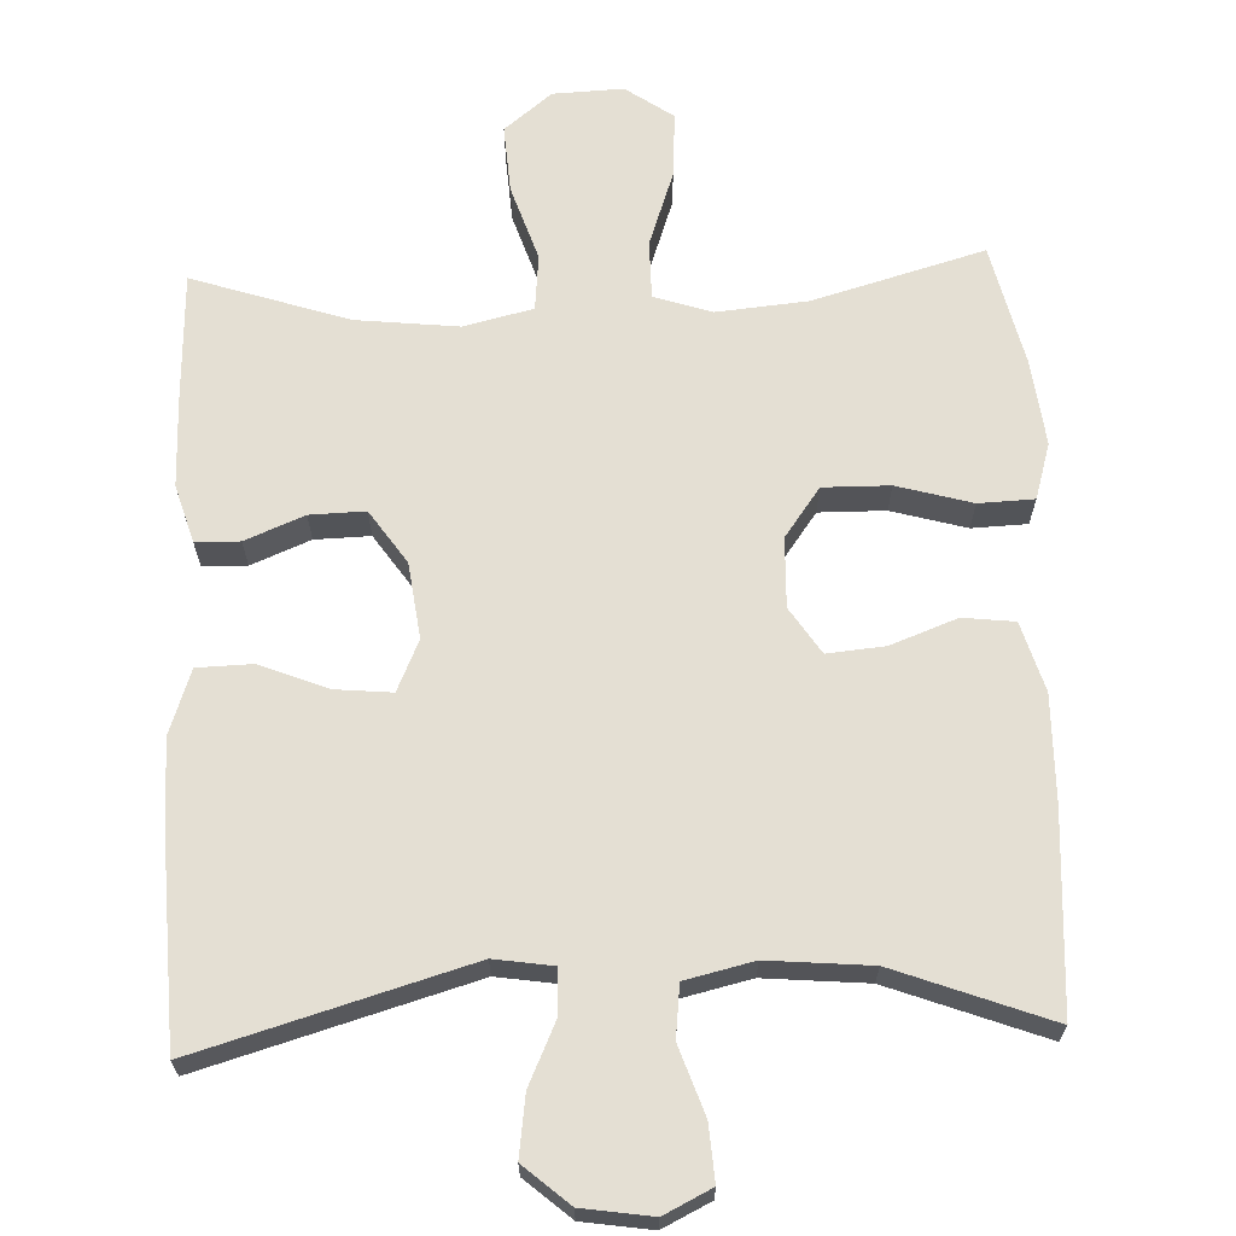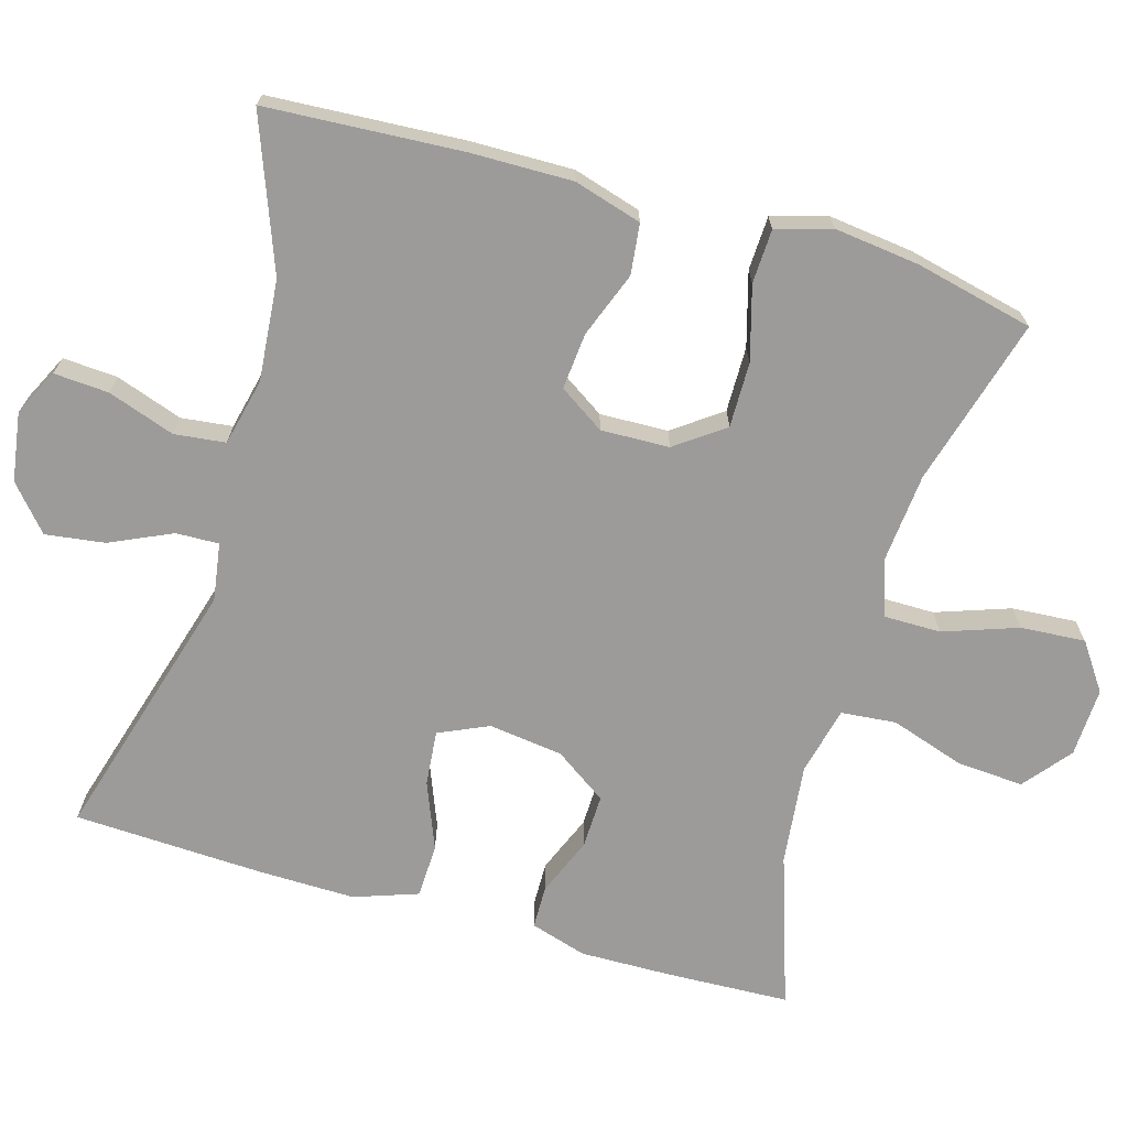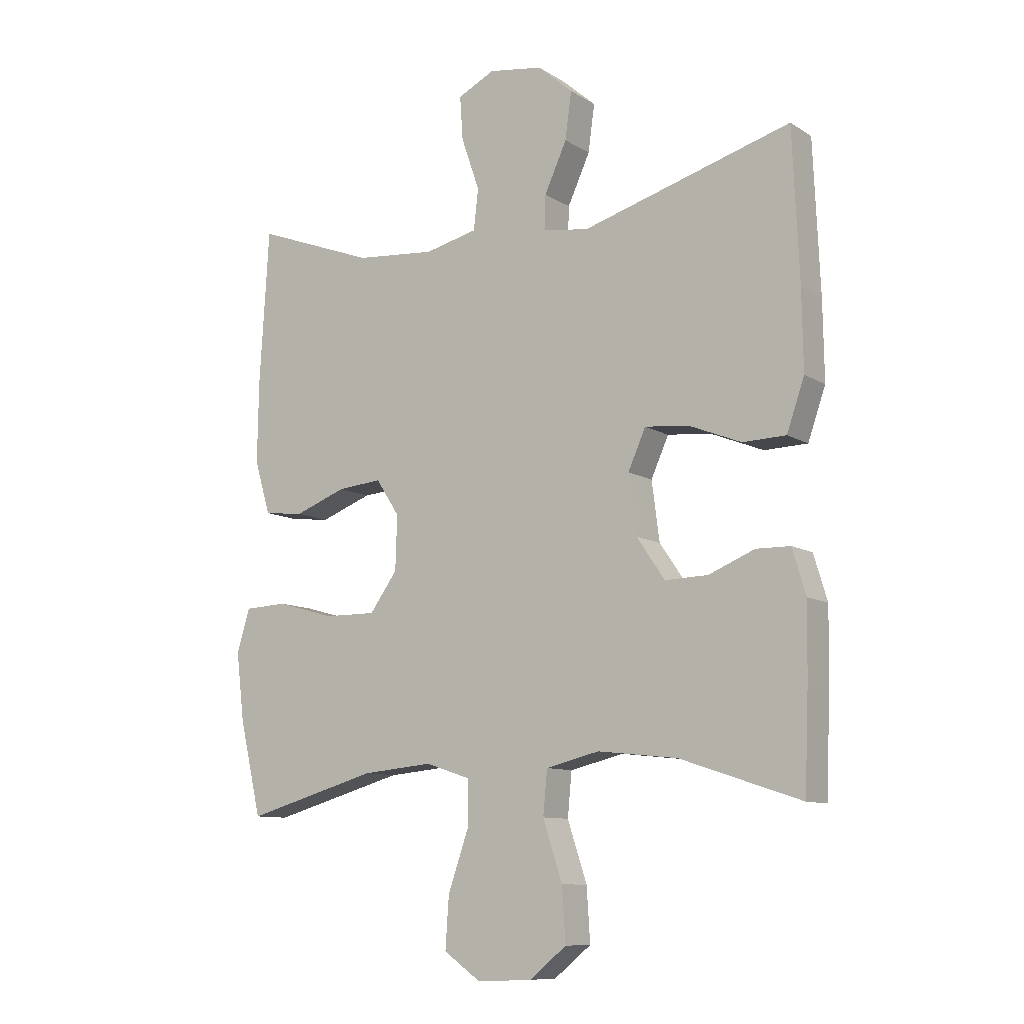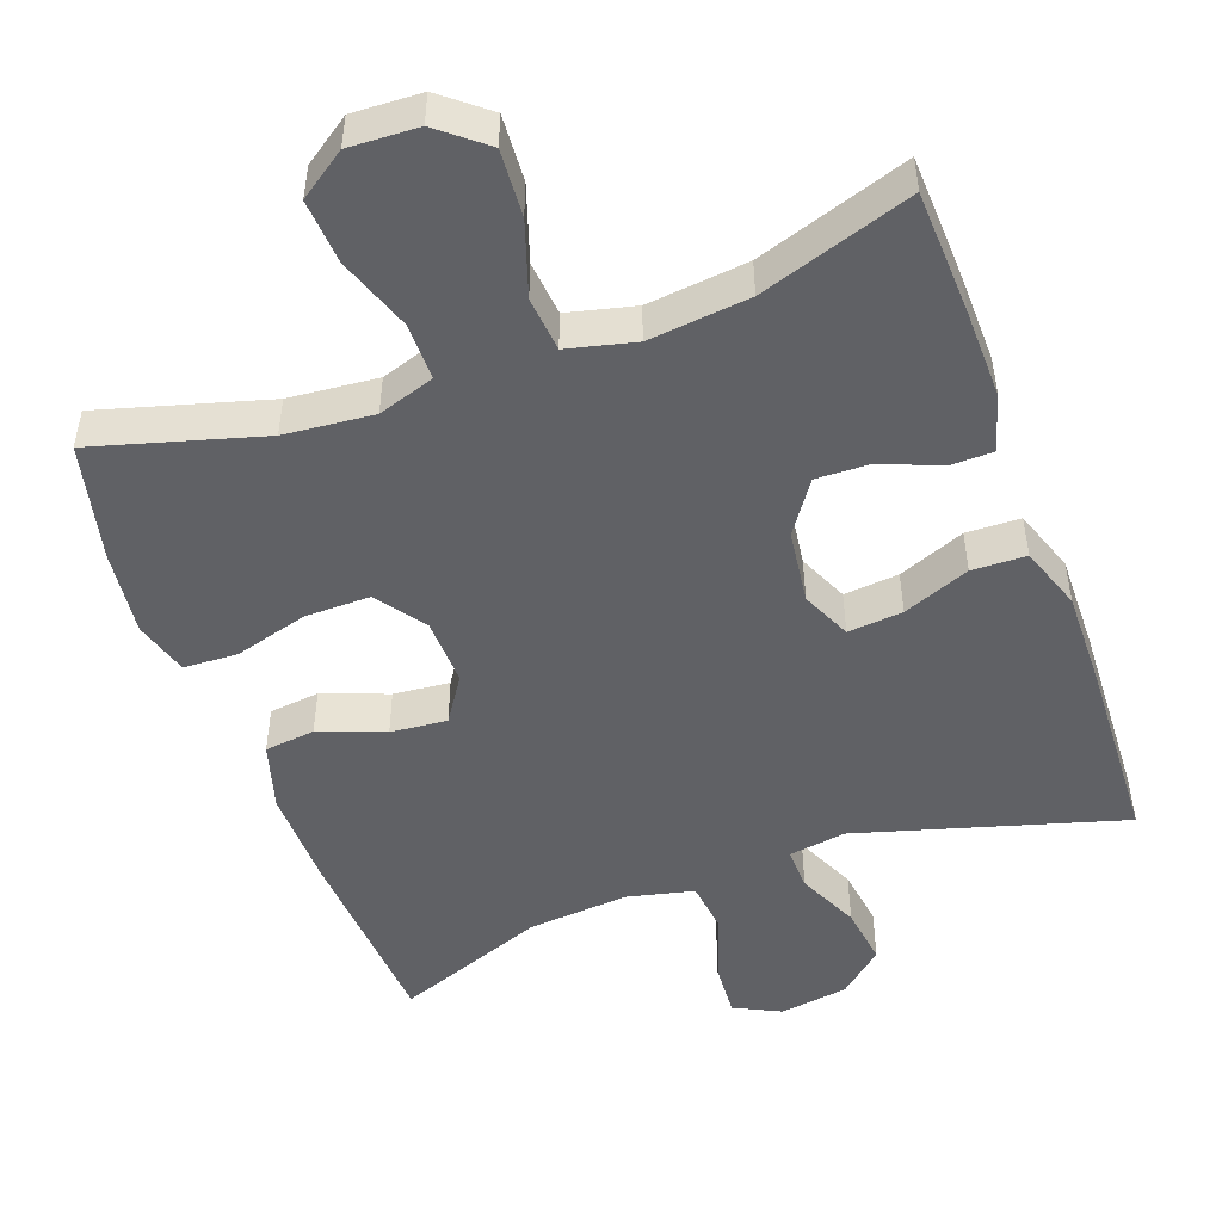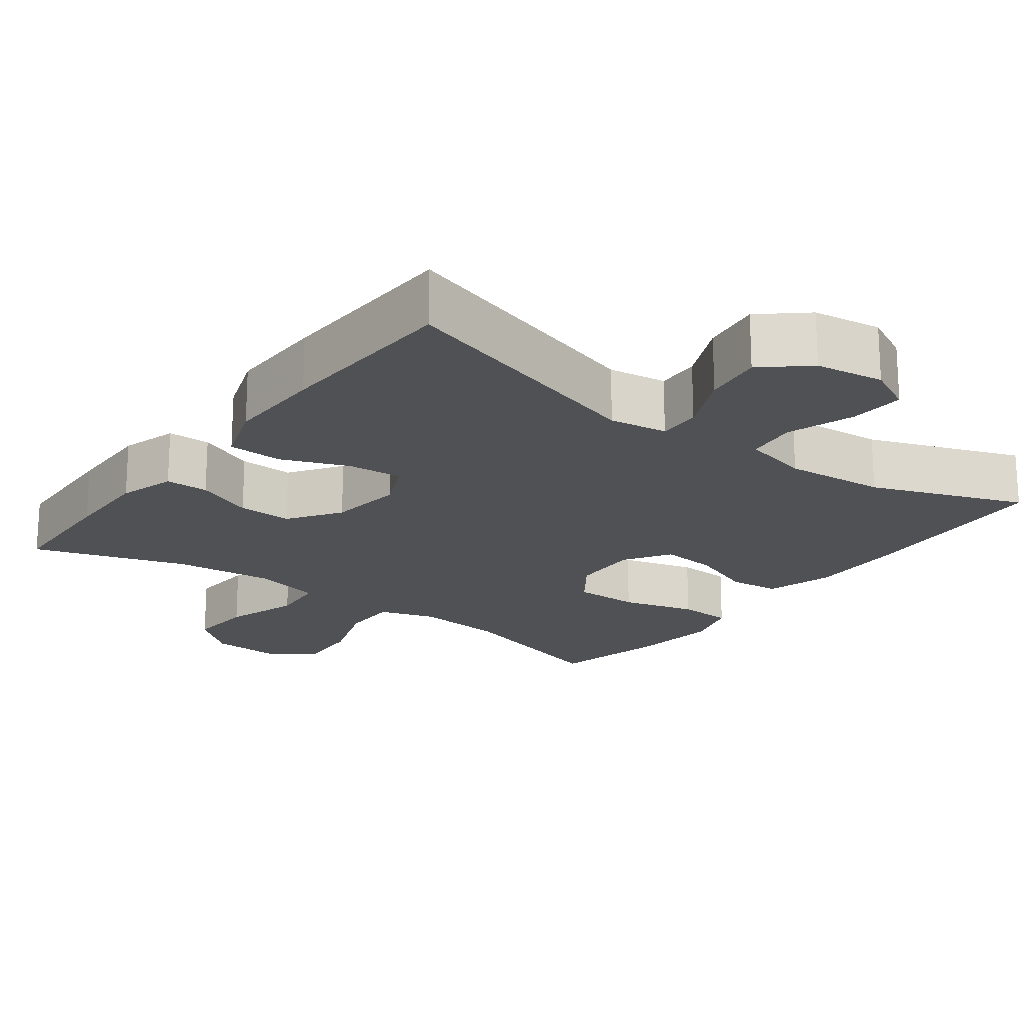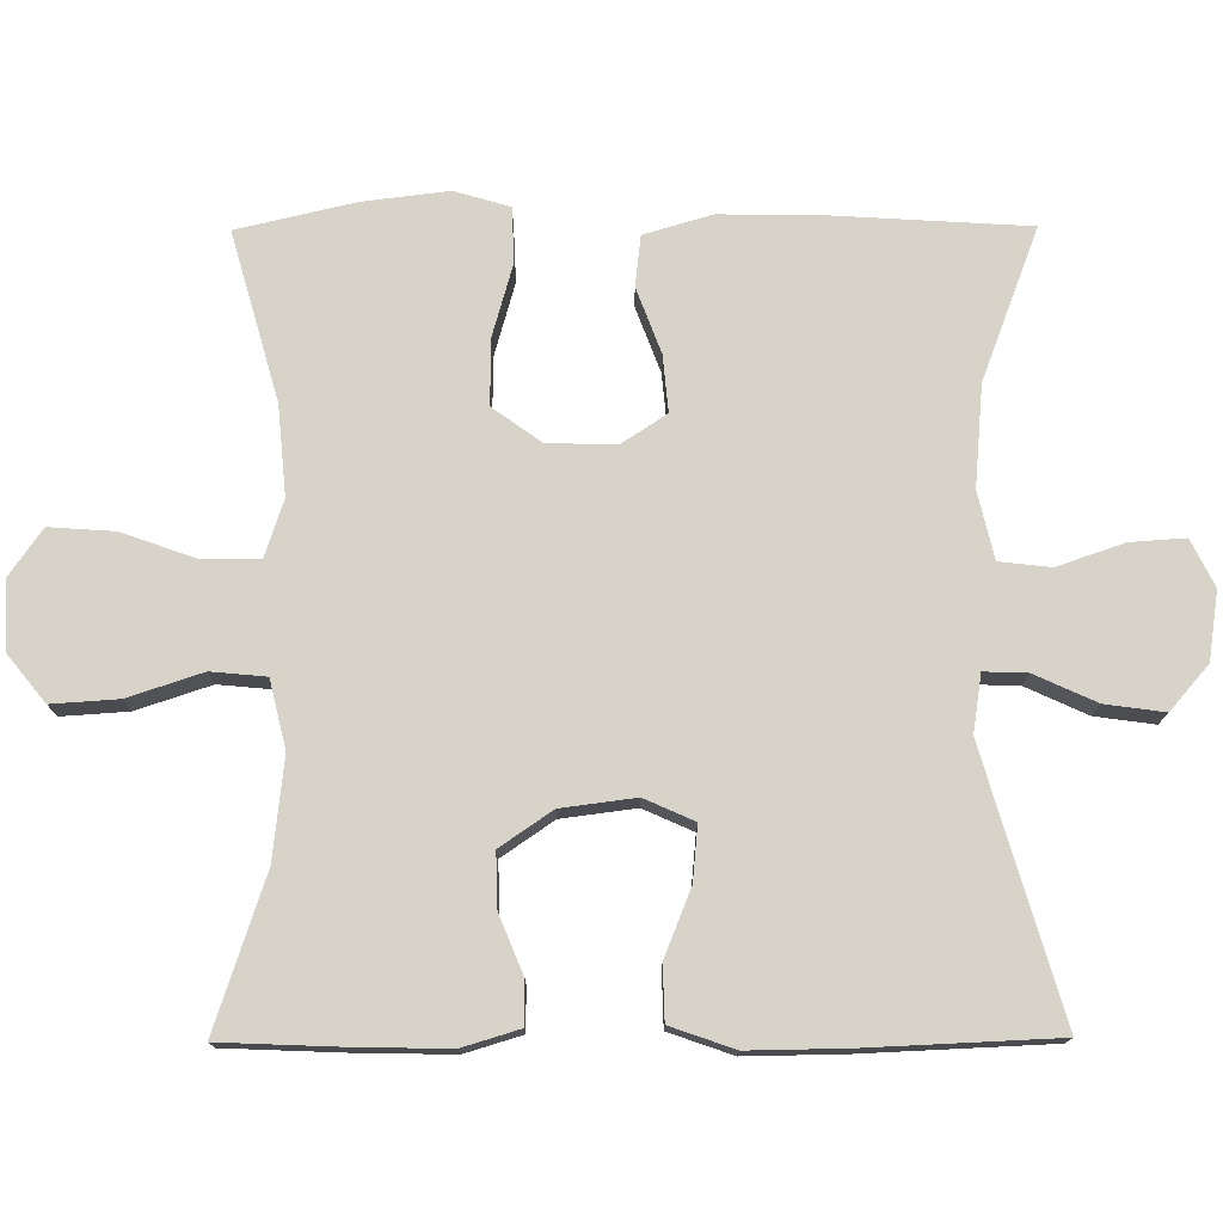
<metadata>
{"format":"obj","ext":"obj","renderer":"f3d","projection":"perspective","resolution":1024,"background":"white","views":[{"elev":66.4,"azim":-2.3,"up":"+Y"},{"elev":-69.7,"azim":73.8,"up":"+Y"},{"elev":-10.0,"azim":-146.4,"up":"+Z"},{"elev":-49.2,"azim":-160.0,"up":"+Y"},{"elev":-19.8,"azim":-36.9,"up":"+Y"},{"elev":75.8,"azim":-90.3,"up":"+Y"}]}
</metadata>
<code>
v 0.5 0.07 -0.5
v 0.274 0.07 -0.436
v 0.154 0.07 -0.425
v 0.078 0.07 -0.45
v 0.078 0.07 -0.527
v 0.113 0.07 -0.627
v 0.119 0.07 -0.714
v 0.056 0.07 -0.758
v -0.037 0.07 -0.754
v -0.1 0.07 -0.703
v -0.094 0.07 -0.613
v -0.061 0.07 -0.513
v -0.068 0.07 -0.439
v -0.159 0.07 -0.417
v -0.295 0.07 -0.432
v -0.5 0.07 -0.5
v -0.507 0.07 -0.33
v -0.509 0.07 -0.211
v -0.486 0.07 -0.135
v -0.428 0.07 -0.134
v -0.35 0.07 -0.166
v -0.277 0.07 -0.168
v -0.229 0.07 -0.098
v -0.216 0.07 0.002
v -0.246 0.07 0.069
v -0.32 0.07 0.062
v -0.41 0.07 0.026
v -0.483 0.07 0.028
v -0.513 0.07 0.114
v -0.511 0.07 0.247
v -0.5 0.07 0.5
v -0.144 0.07 0.397
v -0.066 0.07 0.409
v -0.068 0.07 0.467
v -0.106 0.07 0.55
v -0.117 0.07 0.63
v -0.057 0.07 0.682
v 0.035 0.07 0.696
v 0.098 0.07 0.665
v 0.093 0.07 0.591
v 0.062 0.07 0.501
v 0.07 0.07 0.432
v 0.16 0.07 0.411
v 0.296 0.07 0.423
v 0.5 0.07 0.5
v 0.516 0.07 0.237
v 0.518 0.07 0.099
v 0.491 0.07 0.008
v 0.423 0.07 0
v 0.335 0.07 0.033
v 0.259 0.07 0.04
v 0.219 0.07 -0.021
v 0.222 0.07 -0.113
v 0.269 0.07 -0.178
v 0.357 0.07 -0.177
v 0.456 0.07 -0.149
v 0.529 0.07 -0.152
v 0.551 0.07 -0.226
v 0.537 0.07 -0.341
v 0.5 0 -0.5
v 0.274 0 -0.436
v 0.154 0 -0.425
v 0.078 0 -0.45
v 0.078 0 -0.527
v 0.113 0 -0.627
v 0.119 0 -0.714
v 0.056 0 -0.758
v -0.037 0 -0.754
v -0.1 0 -0.703
v -0.094 0 -0.613
v -0.061 0 -0.513
v -0.068 0 -0.439
v -0.159 0 -0.417
v -0.295 0 -0.432
v -0.5 0 -0.5
v -0.507 0 -0.33
v -0.509 0 -0.211
v -0.486 0 -0.135
v -0.428 0 -0.134
v -0.35 0 -0.166
v -0.277 0 -0.168
v -0.229 0 -0.098
v -0.216 0 0.002
v -0.246 0 0.069
v -0.32 0 0.062
v -0.41 0 0.026
v -0.483 0 0.028
v -0.513 0 0.114
v -0.511 0 0.247
v -0.5 0 0.5
v -0.144 0 0.397
v -0.066 0 0.409
v -0.068 0 0.467
v -0.106 0 0.55
v -0.117 0 0.63
v -0.057 0 0.682
v 0.035 0 0.696
v 0.098 0 0.665
v 0.093 0 0.591
v 0.062 0 0.501
v 0.07 0 0.432
v 0.16 0 0.411
v 0.296 0 0.423
v 0.5 0 0.5
v 0.516 0 0.237
v 0.518 0 0.099
v 0.491 0 0.008
v 0.423 0 0
v 0.335 0 0.033
v 0.259 0 0.04
v 0.219 0 -0.021
v 0.222 0 -0.113
v 0.269 0 -0.178
v 0.357 0 -0.177
v 0.456 0 -0.149
v 0.529 0 -0.152
v 0.551 0 -0.226
v 0.537 0 -0.341
f 58 59 1 2
f 55 56 57 58
f 54 55 58 2
f 53 54 2 3
f 52 53 3 4
f 47 48 49 50
f 47 50 51
f 44 45 46 47
f 43 44 47 51
f 42 43 51 52
f 38 39 40 41
f 38 41 42
f 37 38 42
f 34 35 36 37
f 33 34 37 42
f 29 30 31 32
f 29 32 33
f 26 27 28 29
f 25 26 29 33
f 24 25 33 42
f 18 19 20 21
f 18 21 22
f 15 16 17 18
f 14 15 18 22
f 13 14 22 23
f 9 10 11 12
f 9 12 13
f 8 9 13
f 5 6 7 8
f 4 5 8 13
f 23 24 42 52
f 4 13 23 52
f 61 60 118 117
f 117 116 115 114
f 61 117 114 113
f 62 61 113 112
f 63 62 112 111
f 109 108 107 106
f 110 109 106
f 106 105 104 103
f 110 106 103 102
f 111 110 102 101
f 100 99 98 97
f 101 100 97
f 101 97 96
f 96 95 94 93
f 101 96 93 92
f 91 90 89 88
f 92 91 88
f 88 87 86 85
f 92 88 85 84
f 101 92 84 83
f 80 79 78 77
f 81 80 77
f 77 76 75 74
f 81 77 74 73
f 82 81 73 72
f 71 70 69 68
f 72 71 68
f 72 68 67
f 67 66 65 64
f 72 67 64 63
f 111 101 83 82
f 111 82 72 63
f 1 60 61 2
f 2 61 62 3
f 3 62 63 4
f 4 63 64 5
f 5 64 65 6
f 6 65 66 7
f 7 66 67 8
f 8 67 68 9
f 9 68 69 10
f 10 69 70 11
f 11 70 71 12
f 12 71 72 13
f 13 72 73 14
f 14 73 74 15
f 15 74 75 16
f 16 75 76 17
f 17 76 77 18
f 18 77 78 19
f 19 78 79 20
f 20 79 80 21
f 21 80 81 22
f 22 81 82 23
f 23 82 83 24
f 24 83 84 25
f 25 84 85 26
f 26 85 86 27
f 27 86 87 28
f 28 87 88 29
f 29 88 89 30
f 30 89 90 31
f 31 90 91 32
f 32 91 92 33
f 33 92 93 34
f 34 93 94 35
f 35 94 95 36
f 36 95 96 37
f 37 96 97 38
f 38 97 98 39
f 39 98 99 40
f 40 99 100 41
f 41 100 101 42
f 42 101 102 43
f 43 102 103 44
f 44 103 104 45
f 45 104 105 46
f 46 105 106 47
f 47 106 107 48
f 48 107 108 49
f 49 108 109 50
f 50 109 110 51
f 51 110 111 52
f 52 111 112 53
f 53 112 113 54
f 54 113 114 55
f 55 114 115 56
f 56 115 116 57
f 57 116 117 58
f 58 117 118 59
f 59 118 60 1

</code>
